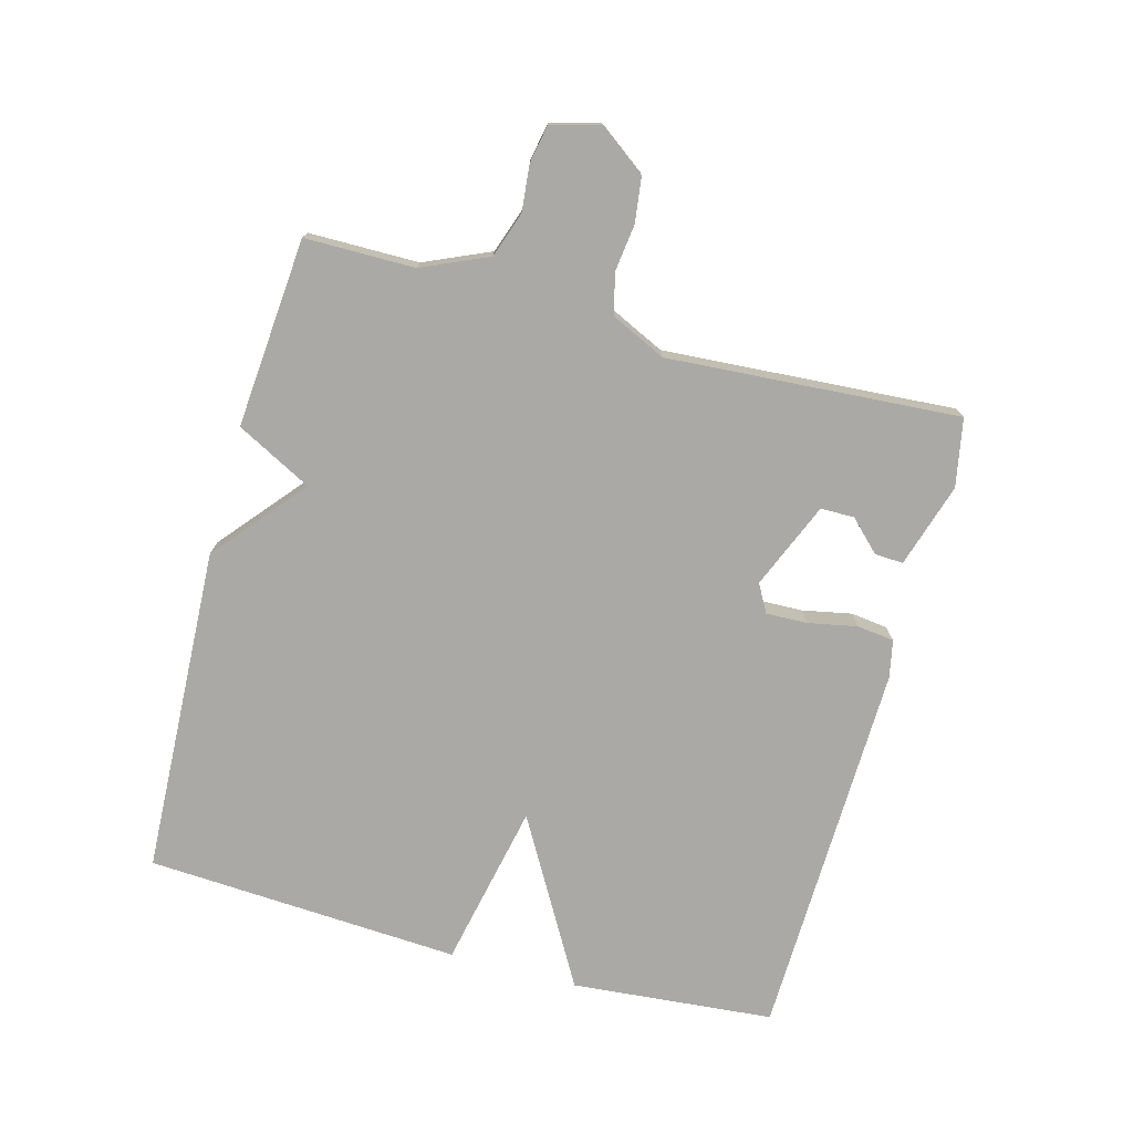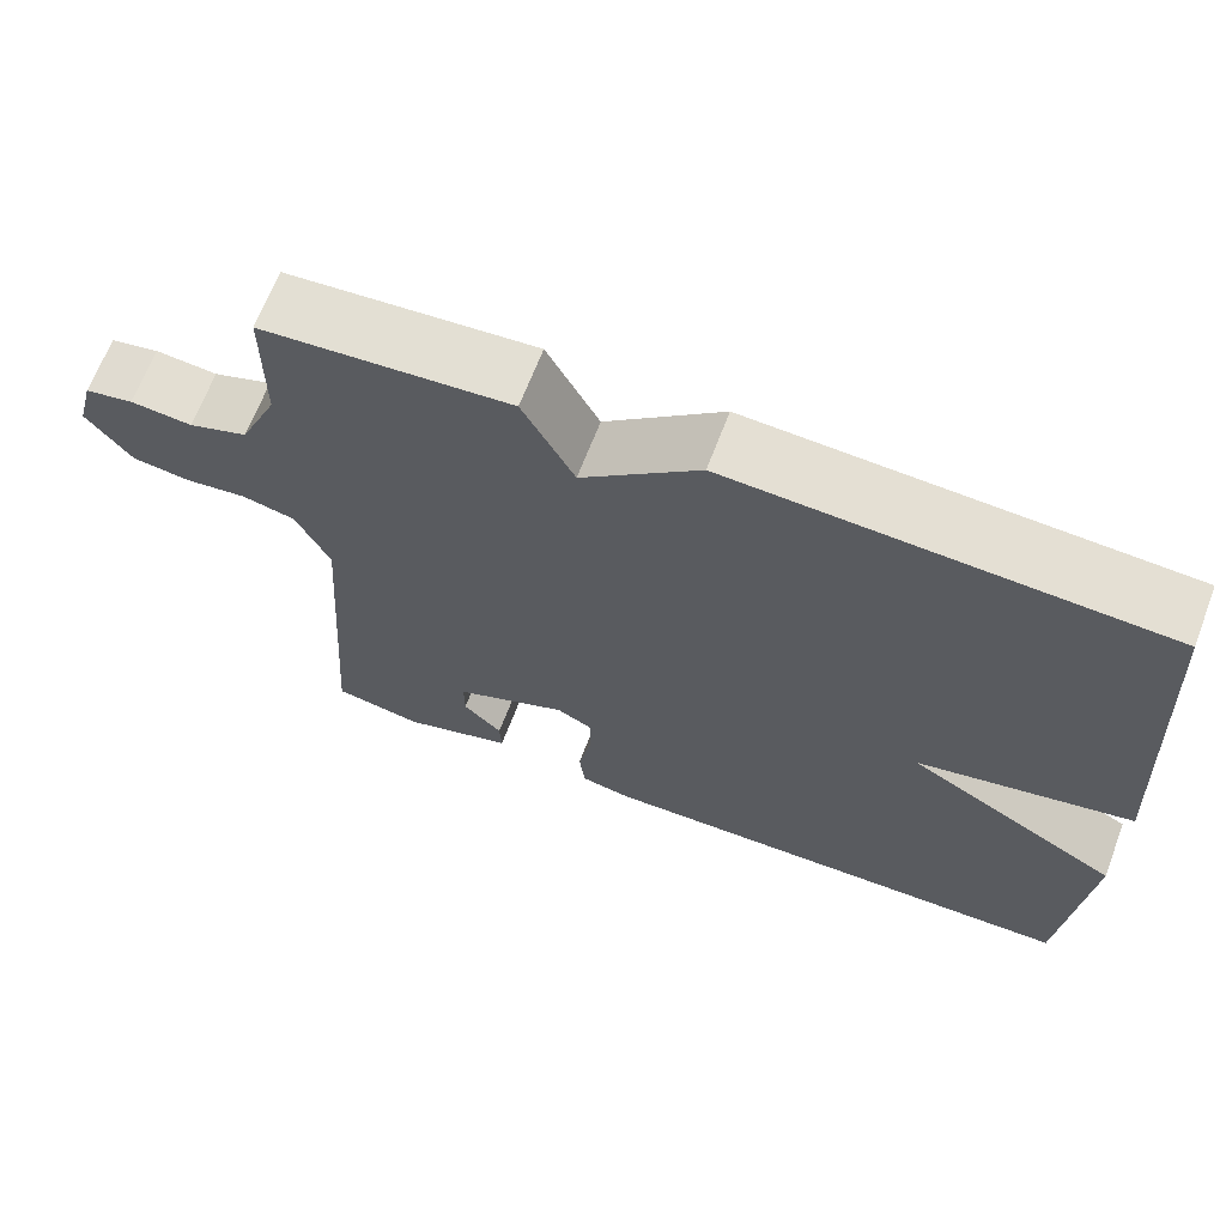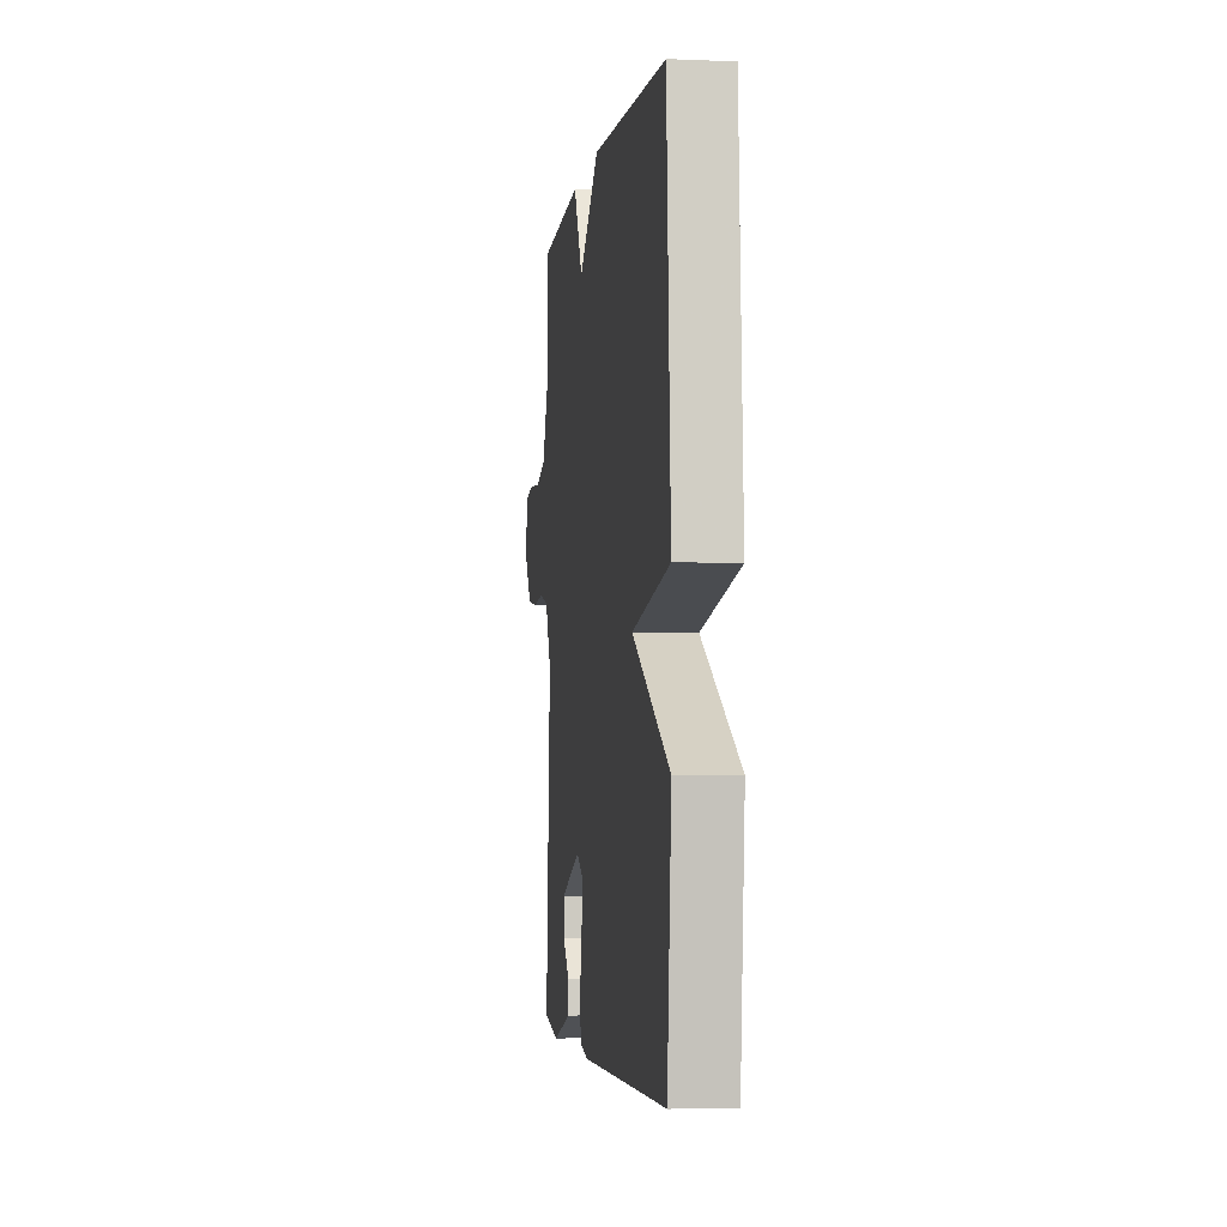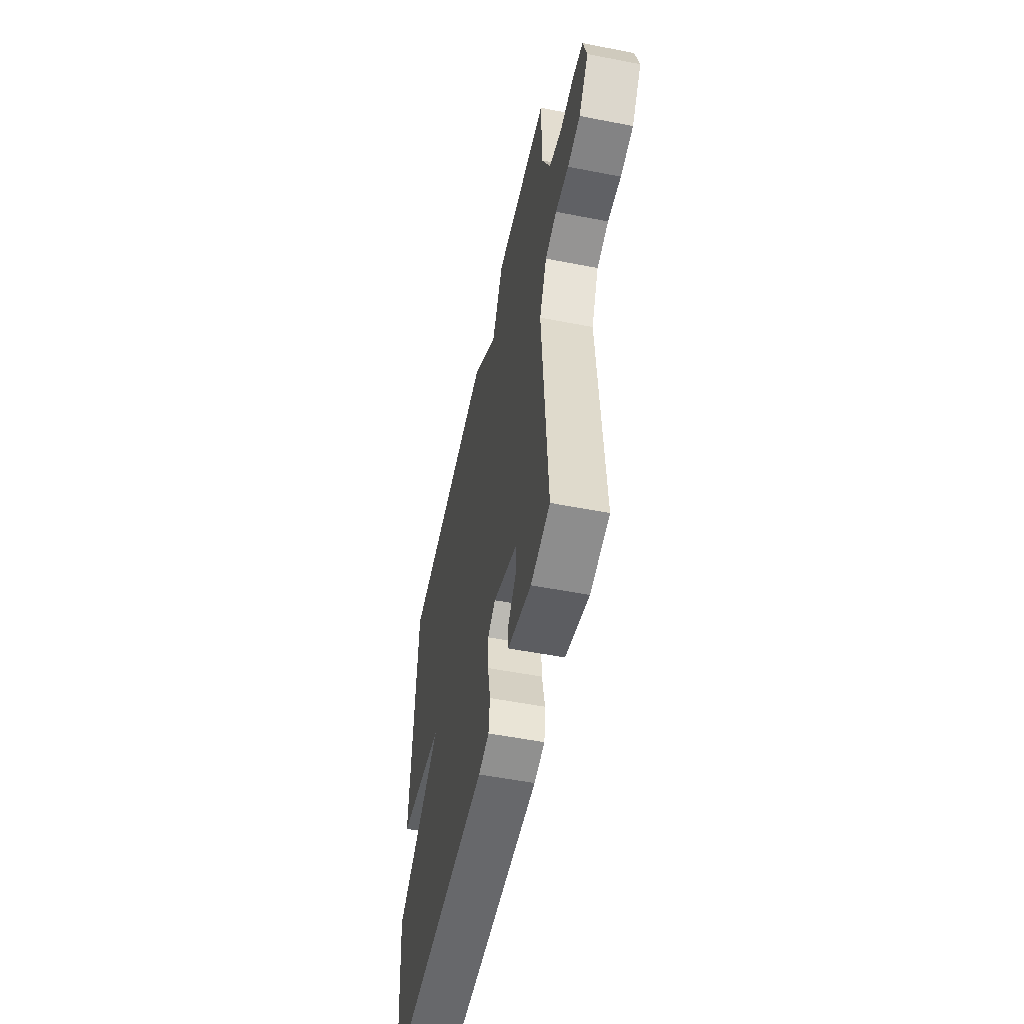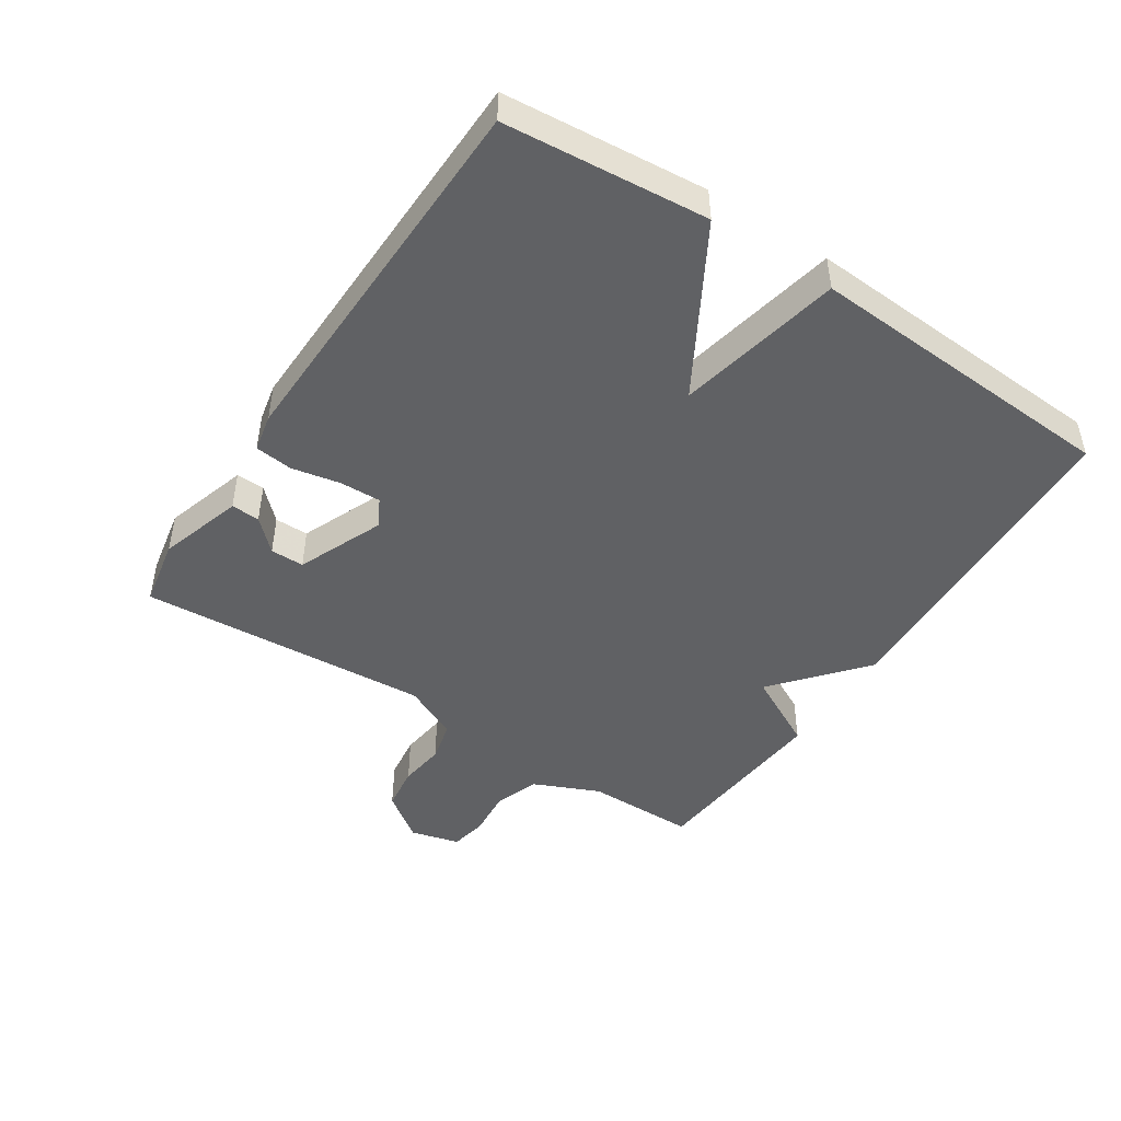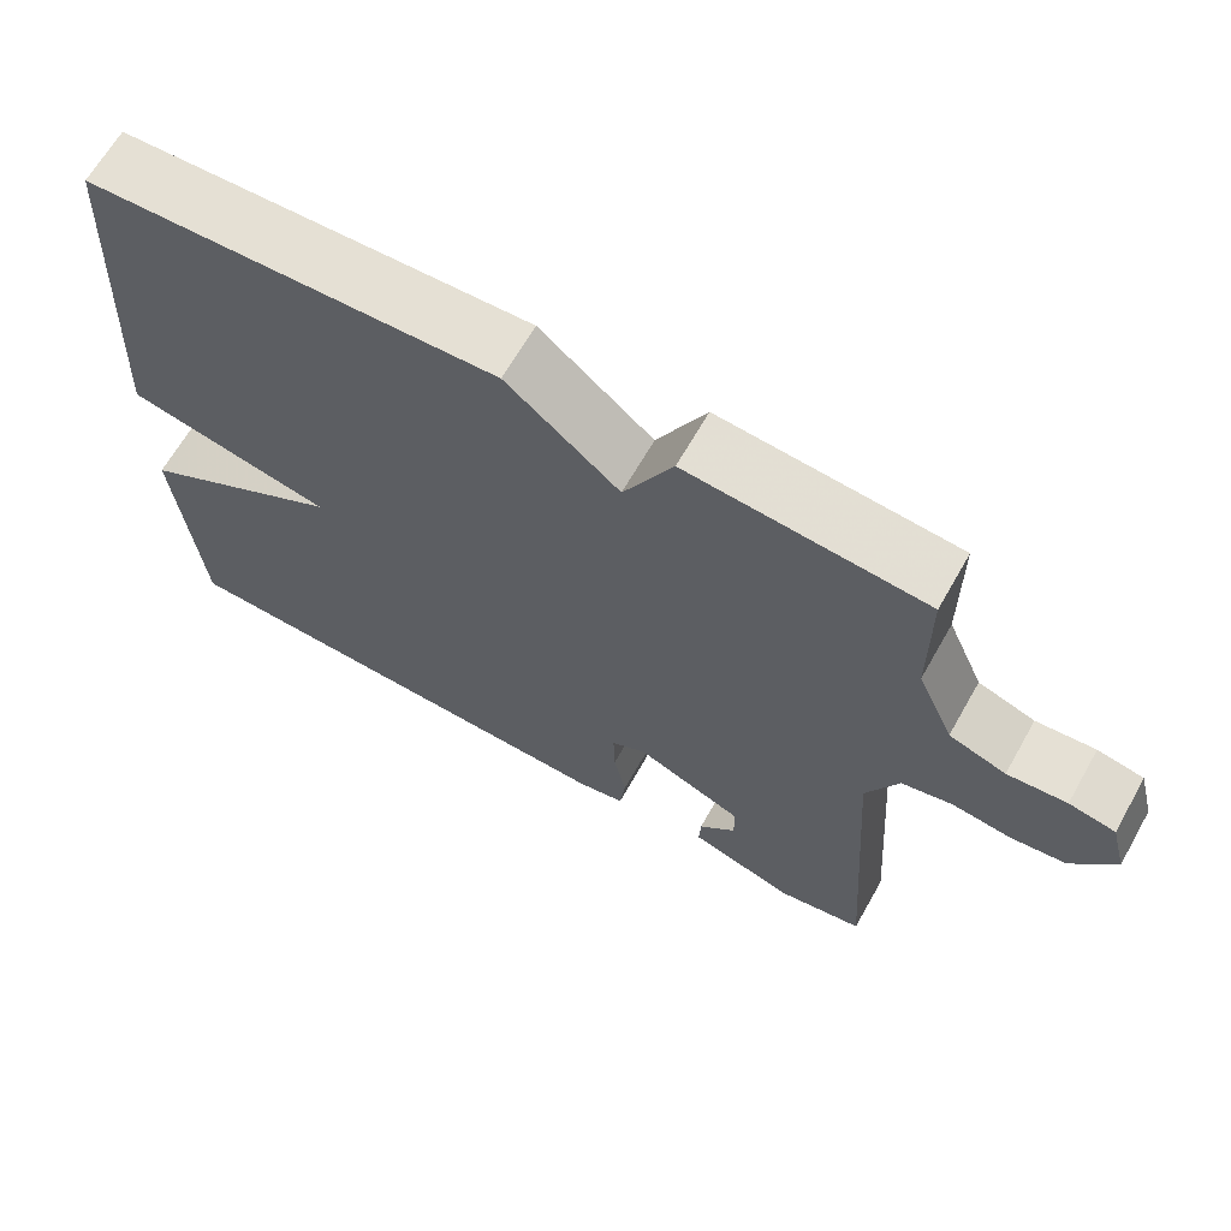
<metadata>
{"format":"obj","ext":"obj","renderer":"f3d","projection":"perspective","resolution":1024,"background":"white","views":[{"elev":-75.4,"azim":74.8,"up":"+Y"},{"elev":66.5,"azim":-159.2,"up":"+Z"},{"elev":-3.3,"azim":-97.9,"up":"+Z"},{"elev":-53.8,"azim":78.3,"up":"+Z"},{"elev":-46.8,"azim":-123.3,"up":"+Y"},{"elev":65.7,"azim":29.6,"up":"+Z"}]}
</metadata>
<code>
v 0.5 0.07 -0.5
v 0.395 0.07 -0.52
v 0.265 0.07 -0.48
v 0.267 0.07 -0.436
v 0.313 0.07 -0.389
v 0.313 0.07 -0.337
v 0.179 0.07 -0.281
v 0.136 0.07 -0.305
v 0.138 0.07 -0.369
v 0.153 0.07 -0.444
v 0.146 0.07 -0.502
v 0.088 0.07 -0.514
v -0.5 0.07 -0.5
v -0.528 0.07 -0.187
v -0.273 0.07 -0.04
v -0.528 0.07 0.013
v -0.5 0.07 0.5
v 0.007 0.07 0.524
v 0.146 0.07 0.407
v 0.207 0.07 0.524
v 0.5 0.07 0.5
v 0.501 0.07 0.33
v 0.546 0.07 0.228
v 0.616 0.07 0.204
v 0.689 0.07 0.211
v 0.746 0.07 0.2
v 0.766 0.07 0.124
v 0.713 0.07 0.052
v 0.644 0.07 0.043
v 0.572 0.07 0.052
v 0.509 0.07 0.037
v 0.469 0.07 -0.048
v 0.5 0 -0.5
v 0.395 0 -0.52
v 0.265 0 -0.48
v 0.267 0 -0.436
v 0.313 0 -0.389
v 0.313 0 -0.337
v 0.179 0 -0.281
v 0.136 0 -0.305
v 0.138 0 -0.369
v 0.153 0 -0.444
v 0.146 0 -0.502
v 0.088 0 -0.514
v -0.5 0 -0.5
v -0.528 0 -0.187
v -0.273 0 -0.04
v -0.528 0 0.013
v -0.5 0 0.5
v 0.007 0 0.524
v 0.146 0 0.407
v 0.207 0 0.524
v 0.5 0 0.5
v 0.501 0 0.33
v 0.546 0 0.228
v 0.616 0 0.204
v 0.689 0 0.211
v 0.746 0 0.2
v 0.766 0 0.124
v 0.713 0 0.052
v 0.644 0 0.043
v 0.572 0 0.052
v 0.509 0 0.037
v 0.469 0 -0.048
f 28 29 30
f 27 28 30
f 26 27 30
f 25 26 30
f 24 25 30
f 23 24 30 31
f 22 23 31 32
f 21 22 32
f 20 21 32
f 19 20 32
f 18 19 32
f 17 18 32
f 16 17 32
f 15 16 32
f 13 14 15
f 12 13 15
f 11 12 15
f 10 11 15
f 9 10 15
f 8 9 15
f 7 8 15 32
f 3 4 5
f 2 3 5
f 1 2 5
f 1 5 6
f 32 1 6
f 6 7 32
f 62 61 60
f 62 60 59
f 62 59 58
f 62 58 57
f 62 57 56
f 63 62 56 55
f 64 63 55 54
f 64 54 53
f 64 53 52
f 64 52 51
f 64 51 50
f 64 50 49
f 64 49 48
f 64 48 47
f 47 46 45
f 47 45 44
f 47 44 43
f 47 43 42
f 47 42 41
f 47 41 40
f 64 47 40 39
f 37 36 35
f 37 35 34
f 37 34 33
f 38 37 33
f 38 33 64
f 64 39 38
f 1 33 34 2
f 2 34 35 3
f 3 35 36 4
f 4 36 37 5
f 5 37 38 6
f 6 38 39 7
f 7 39 40 8
f 8 40 41 9
f 9 41 42 10
f 10 42 43 11
f 11 43 44 12
f 12 44 45 13
f 13 45 46 14
f 14 46 47 15
f 15 47 48 16
f 16 48 49 17
f 17 49 50 18
f 18 50 51 19
f 19 51 52 20
f 20 52 53 21
f 21 53 54 22
f 22 54 55 23
f 23 55 56 24
f 24 56 57 25
f 25 57 58 26
f 26 58 59 27
f 27 59 60 28
f 28 60 61 29
f 29 61 62 30
f 30 62 63 31
f 31 63 64 32
f 32 64 33 1

</code>
